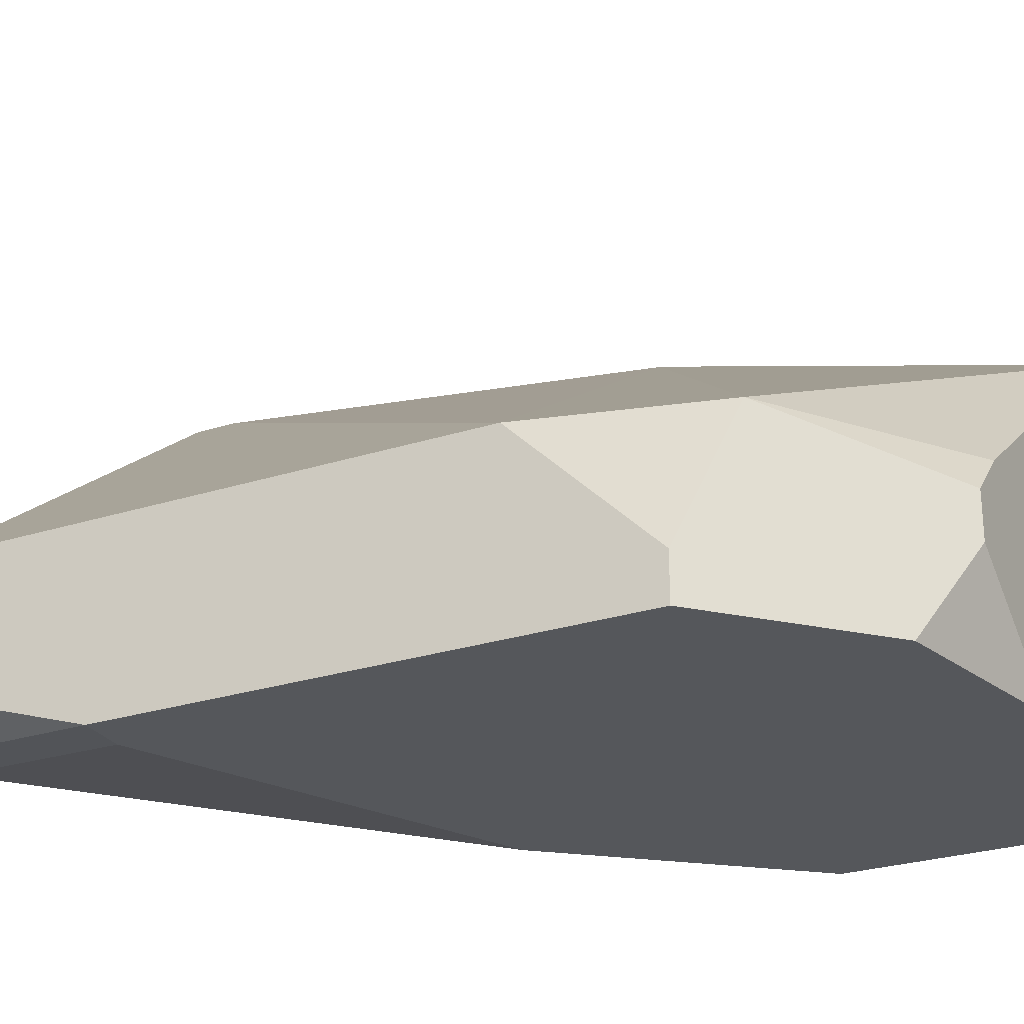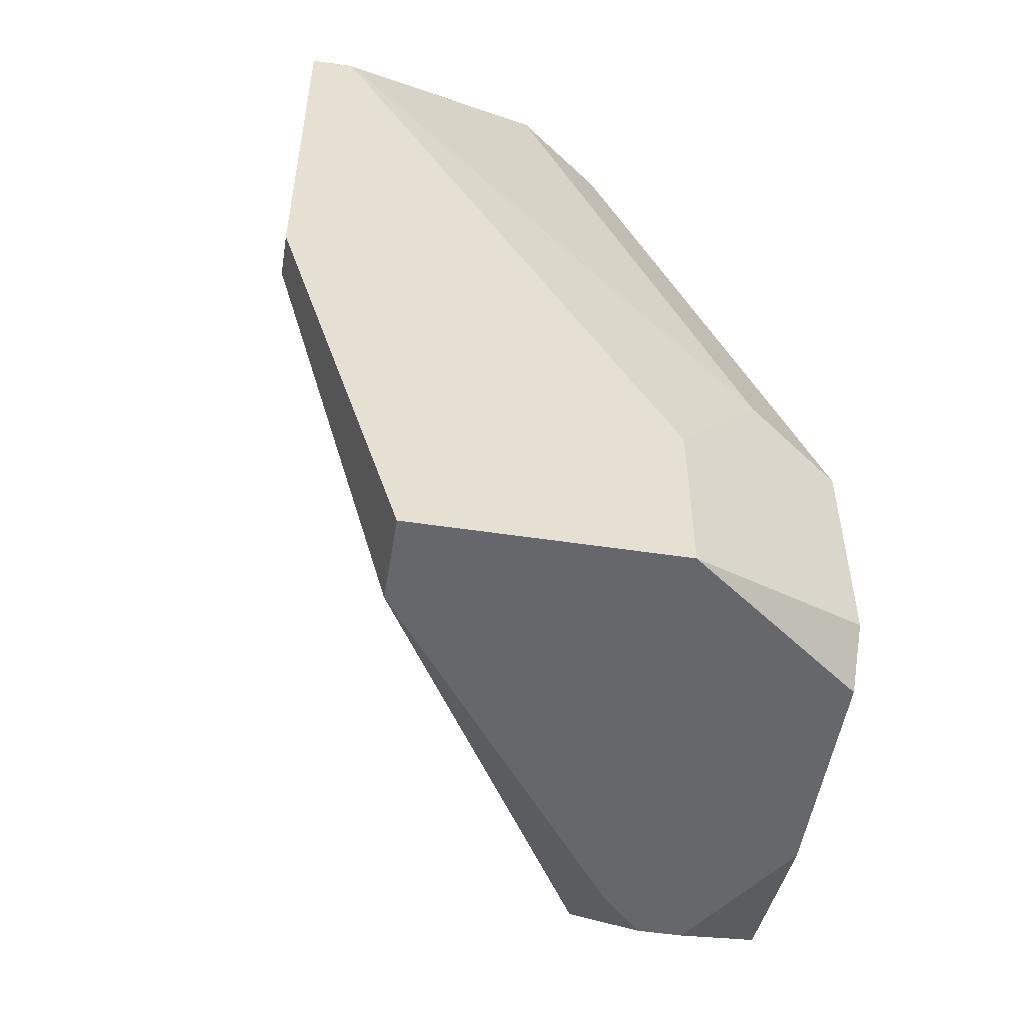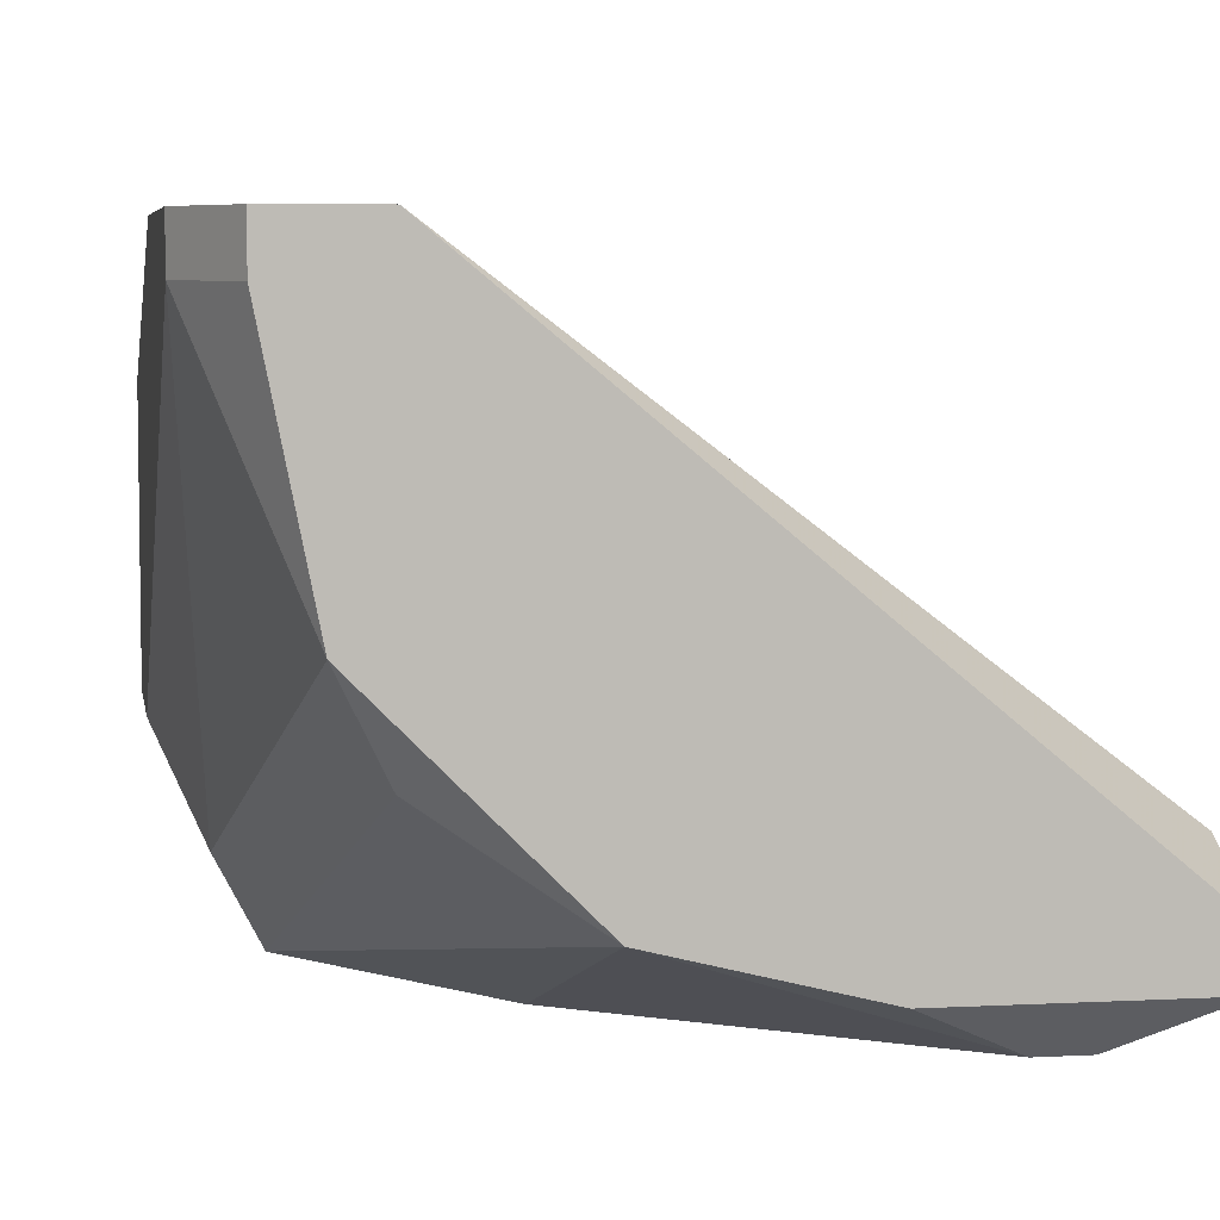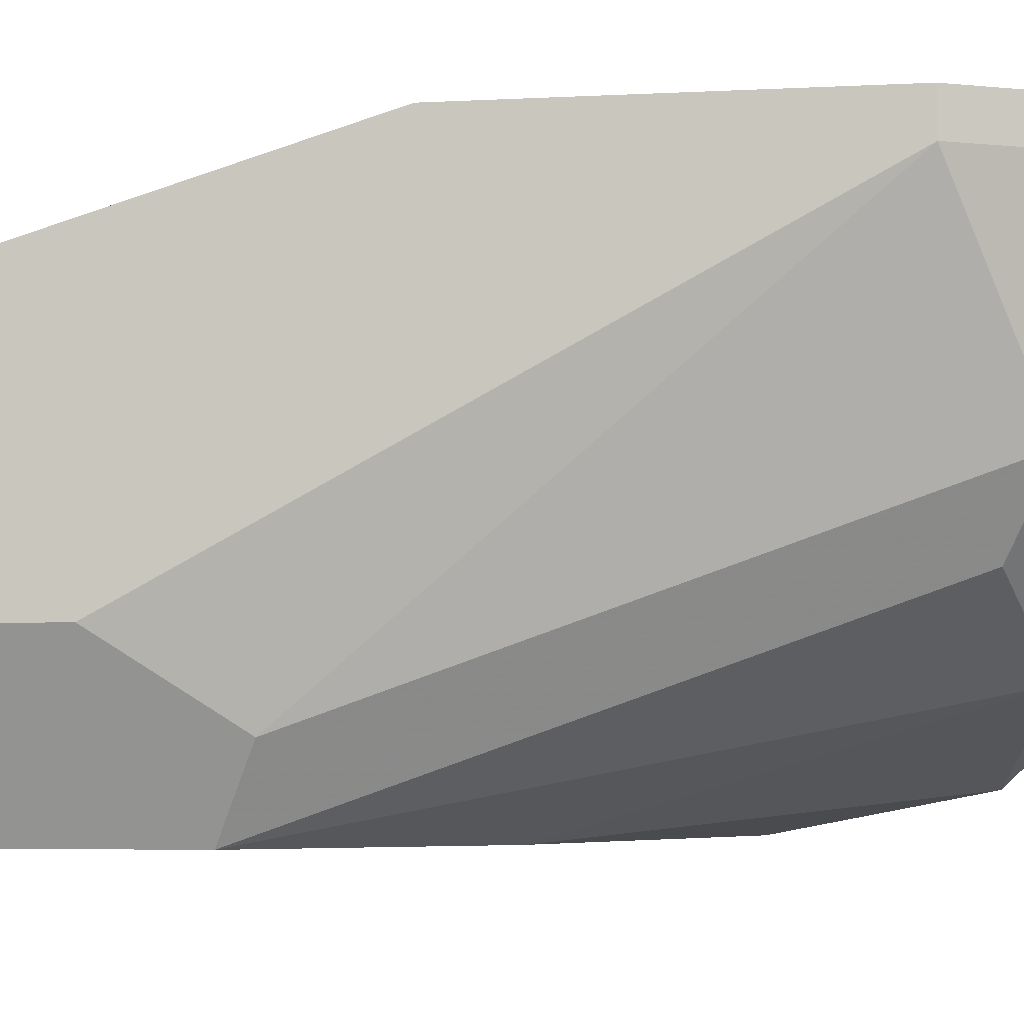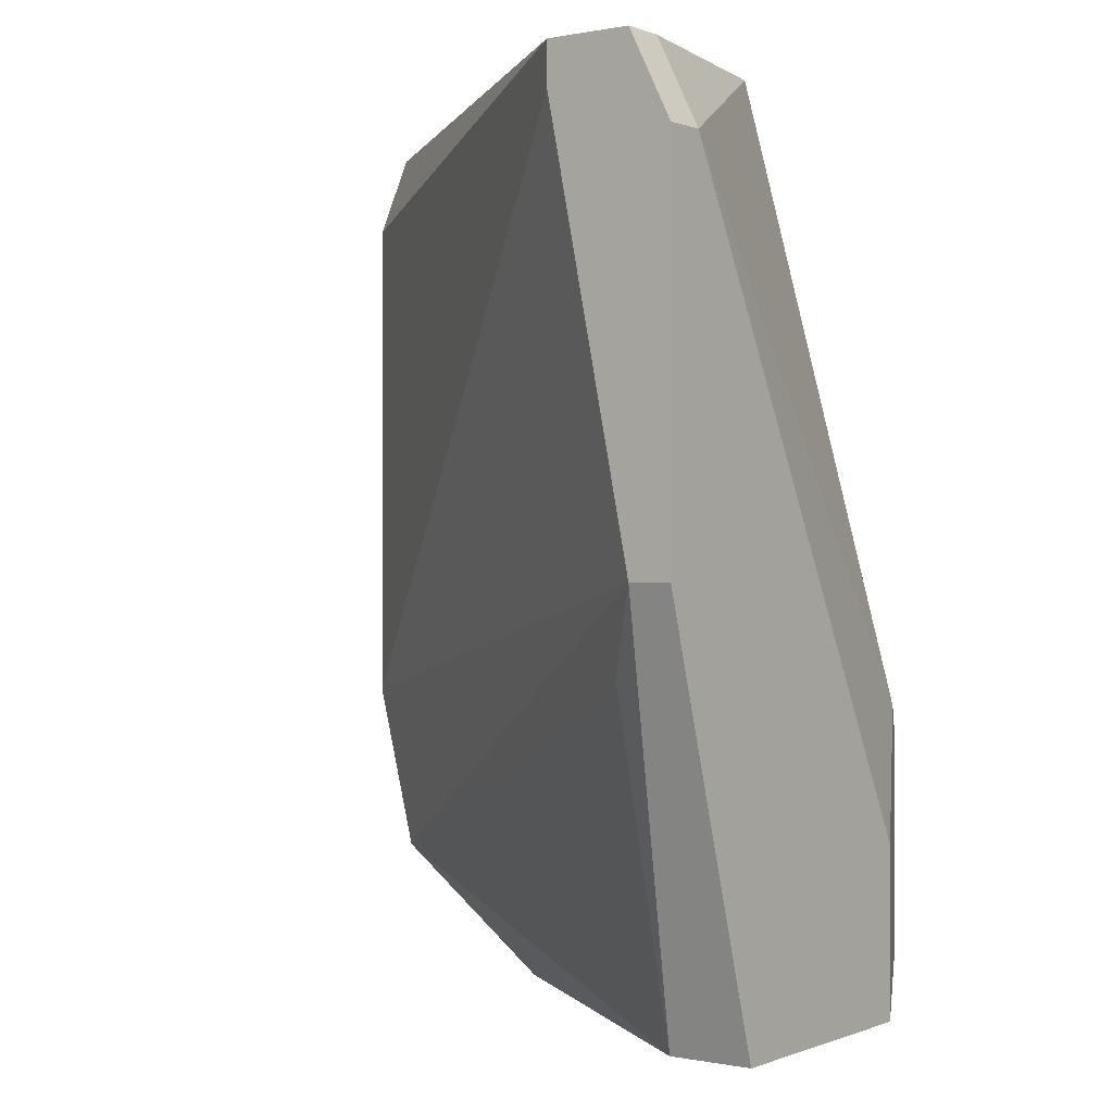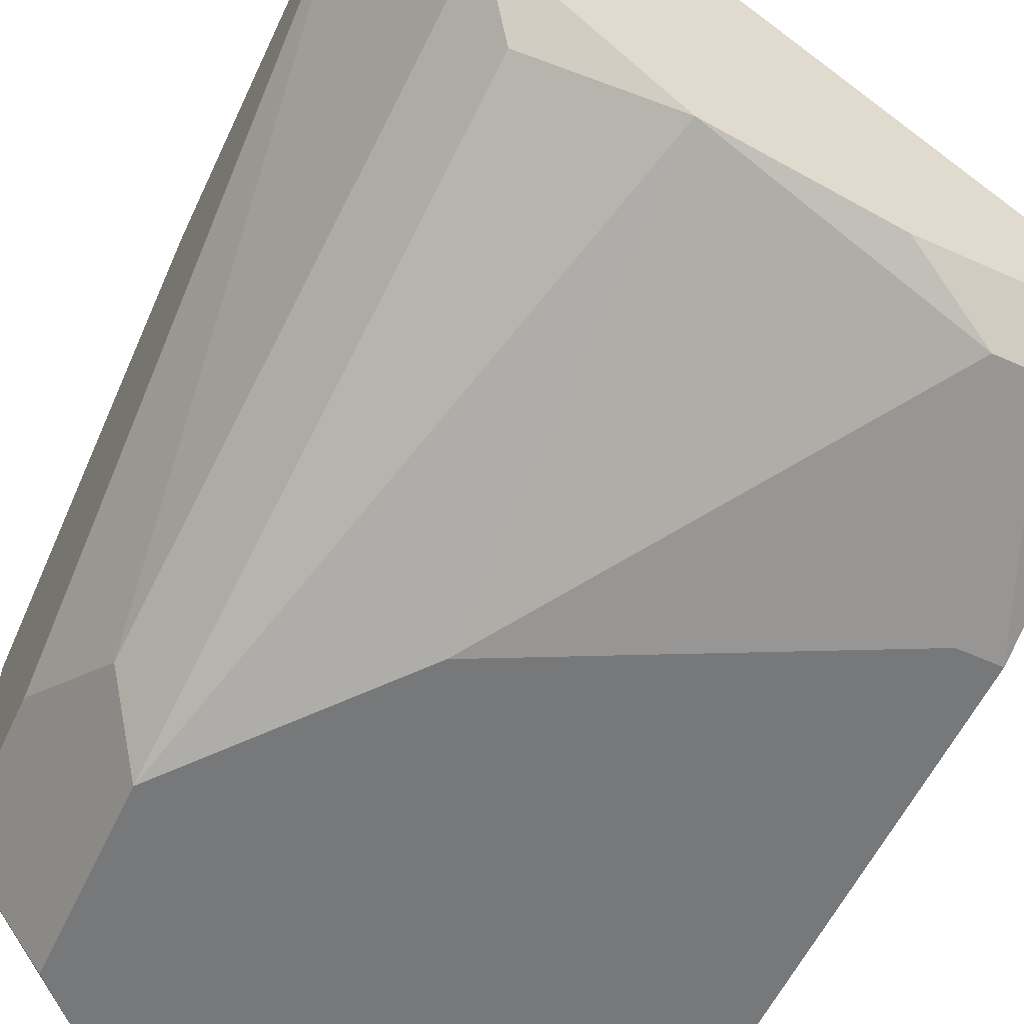
<metadata>
{"format":"obj","ext":"obj","renderer":"f3d","projection":"perspective","resolution":1024,"background":"white","views":[{"elev":-26.8,"azim":-63.6,"up":"+Z"},{"elev":-52.1,"azim":80.8,"up":"+Y"},{"elev":5.9,"azim":170.8,"up":"+Z"},{"elev":-5.1,"azim":99.3,"up":"+Z"},{"elev":0.1,"azim":36.1,"up":"+Y"},{"elev":-57.3,"azim":155.0,"up":"+Z"}]}
</metadata>
<code>
v 0.002054 0.01047 -0.001047
v 0.03347 0.04188 0.02618
v 0.03347 0.04188 0.02408
v 0.03347 0.02304 0.02618
v 0.002054 0.01047 0.001047
v 0.03137 0.02304 0.02618
v 0.03347 0.01047 0.00733
v 0.03347 0.002094 0.01989
v 0.03347 0.002094 0.00733
v 0.03137 0.04607 0.02618
v 0.03137 0.04607 0.02408
v 0.02928 0.01885 0.02408
v 0.03137 0.01675 0.003141
v 0.02928 0.002094 0.01989
v 0.02718 0.04607 0.02618
v 0.02718 0.04398 0.02618
v 0.02928 0.04607 0.01361
v 0.02928 0.01466 -0.001047
v 0.02928 0.004188 -0.001047
v 0.02718 0.04398 0.009424
v 0.02718 0.002094 -0.001047
v 0.0209 0.04607 0.005236
v 0.0209 0.02513 -0.001047
v 0.01671 0.002094 -0.001047
v 0.01253 0.002094 0.00733
v 0.01253 0.04607 0.003141
v 0.01043 0.002094 0.005236
v 0.01043 0.002094 0.003141
v 0.002054 0.01675 0.00733
v 0.008337 0.004188 -0.001047
v 0.006243 0.04398 0.001047
v 0.008337 0.04398 0.001047
v 0.004149 0.008377 0.00733
v 0.002054 0.04607 0.005236
v 0.002054 0.04607 0.003141
v 0.002054 0.04188 0.00733
v 0.002054 0.03351 -0.001047
v 0.004149 0.03351 -0.001047
f 34 36 15
f 29 33 6
f 25 33 27
f 30 27 33
f 14 33 25
f 14 8 4
f 14 4 6
f 5 29 36
f 5 36 34
f 5 34 35
f 5 35 37
f 5 37 1
f 5 1 30
f 5 30 33
f 5 33 29
f 16 29 6
f 16 15 36
f 16 36 29
f 13 18 20
f 13 7 9
f 19 9 21
f 19 18 13
f 19 13 9
f 12 14 6
f 12 6 33
f 12 33 14
f 28 24 21
f 28 21 9
f 28 9 8
f 28 8 14
f 28 14 25
f 28 25 27
f 28 27 30
f 28 30 24
f 17 13 20
f 22 17 20
f 22 20 18
f 22 18 23
f 22 23 32
f 38 32 23
f 38 23 18
f 38 18 19
f 38 19 21
f 38 21 24
f 38 24 30
f 38 30 1
f 38 1 37
f 31 32 38
f 31 38 37
f 31 37 35
f 26 22 32
f 26 32 31
f 26 31 35
f 2 10 15
f 2 15 16
f 2 16 6
f 2 6 4
f 3 2 4
f 3 4 8
f 3 8 9
f 3 9 7
f 3 7 13
f 3 13 17
f 11 3 17
f 11 17 22
f 11 22 26
f 11 26 35
f 11 35 34
f 11 34 15
f 11 15 10
f 11 10 2
f 11 2 3

</code>
